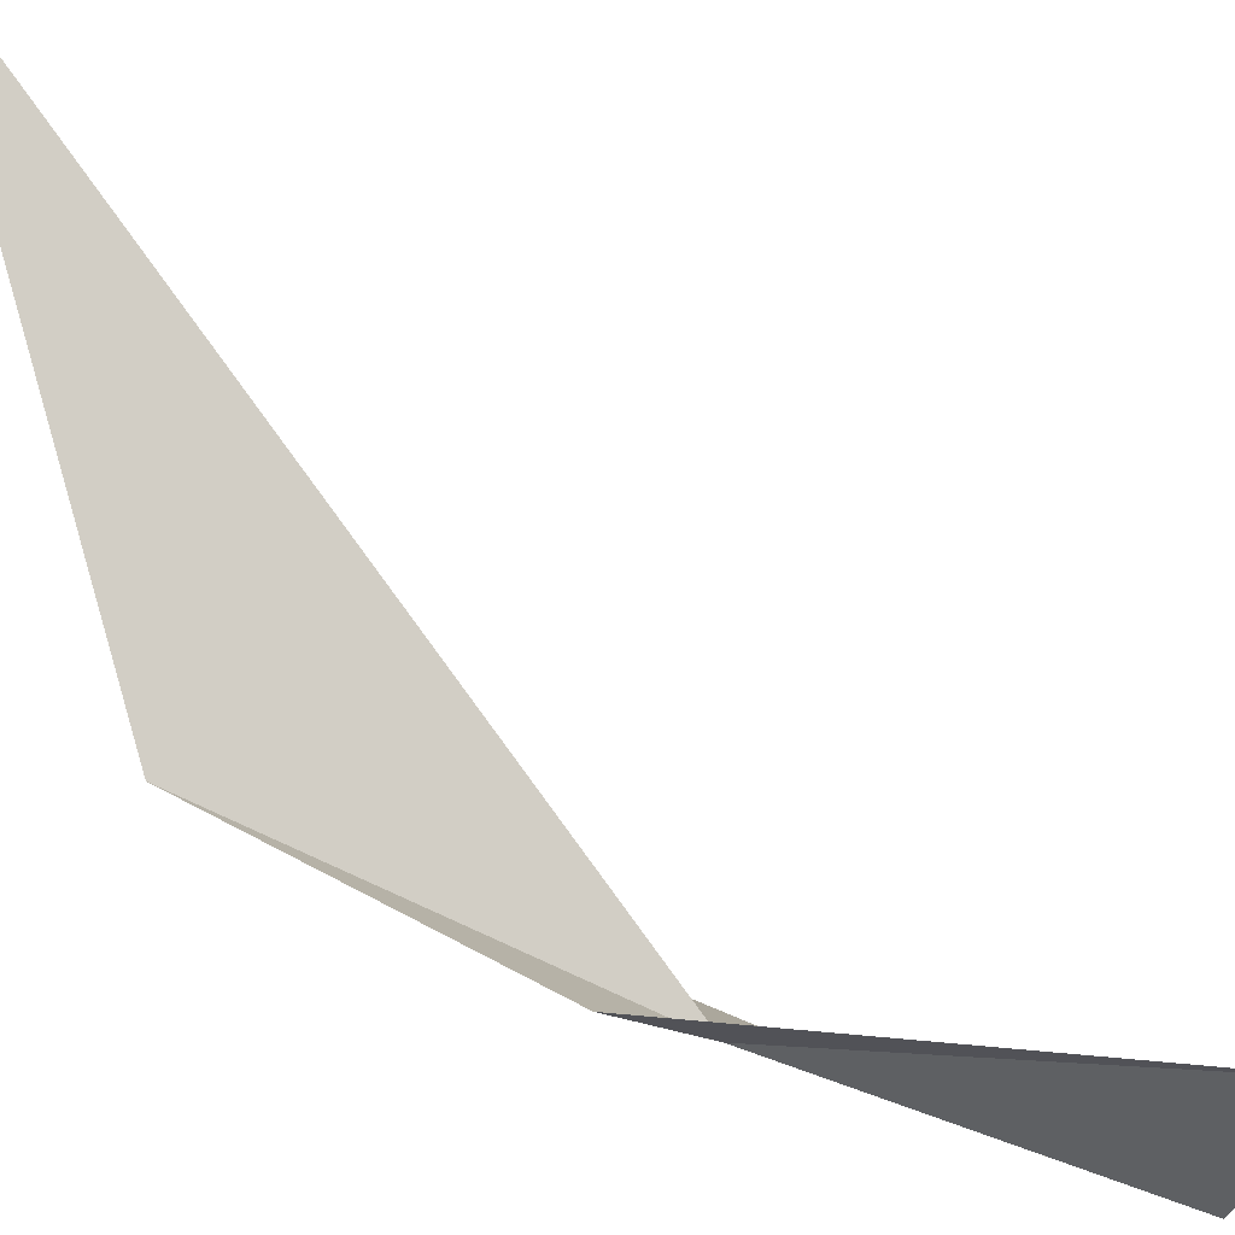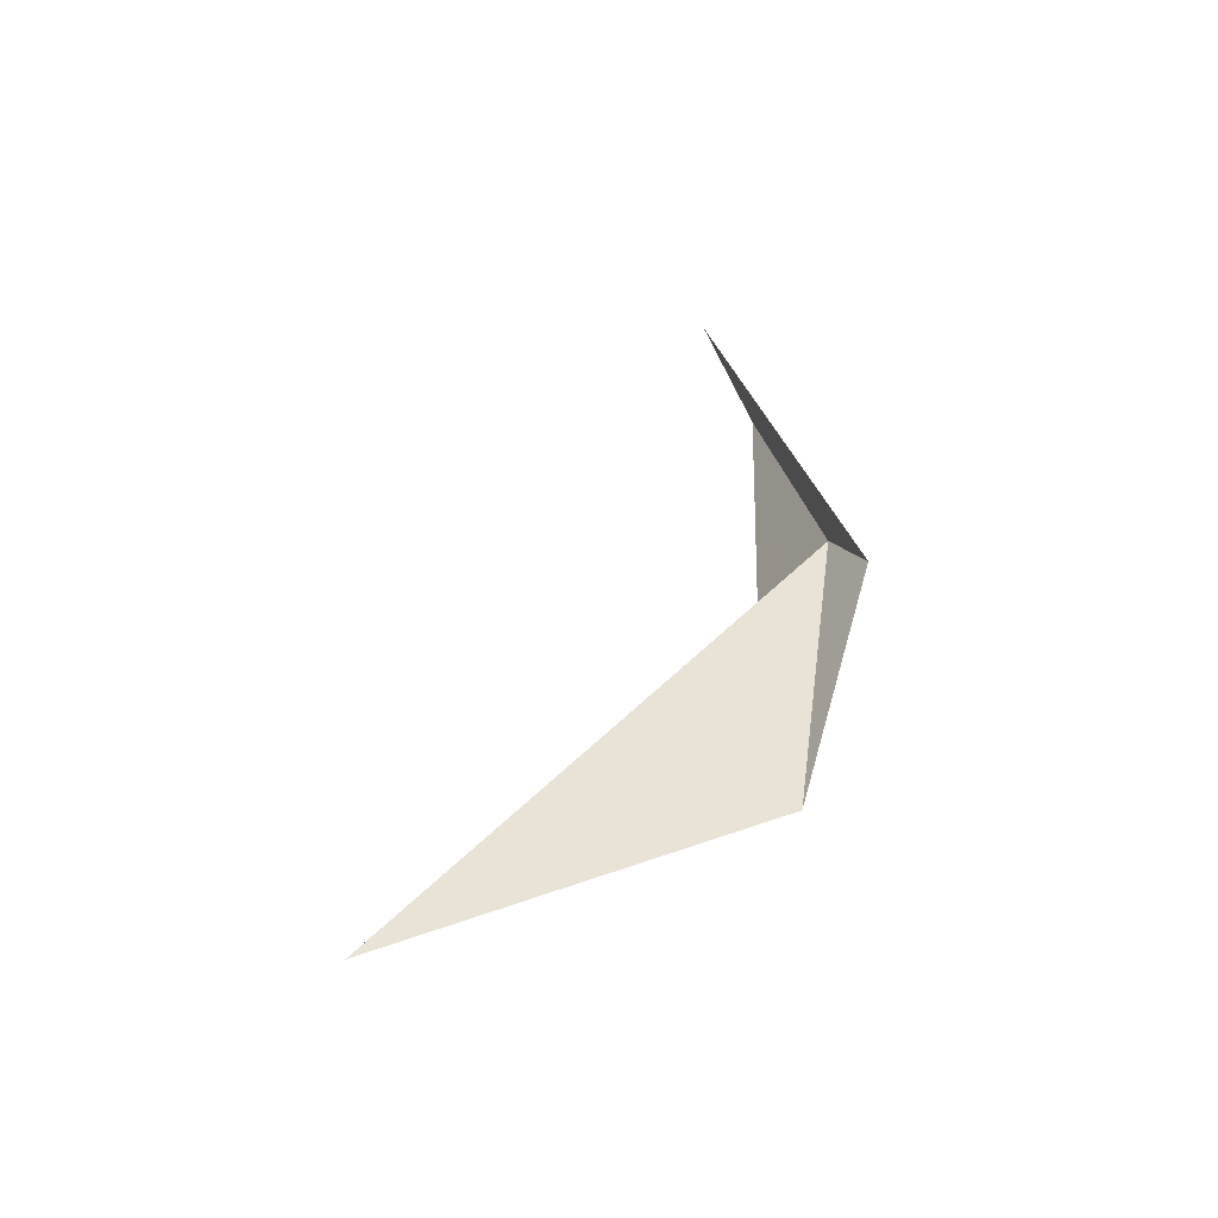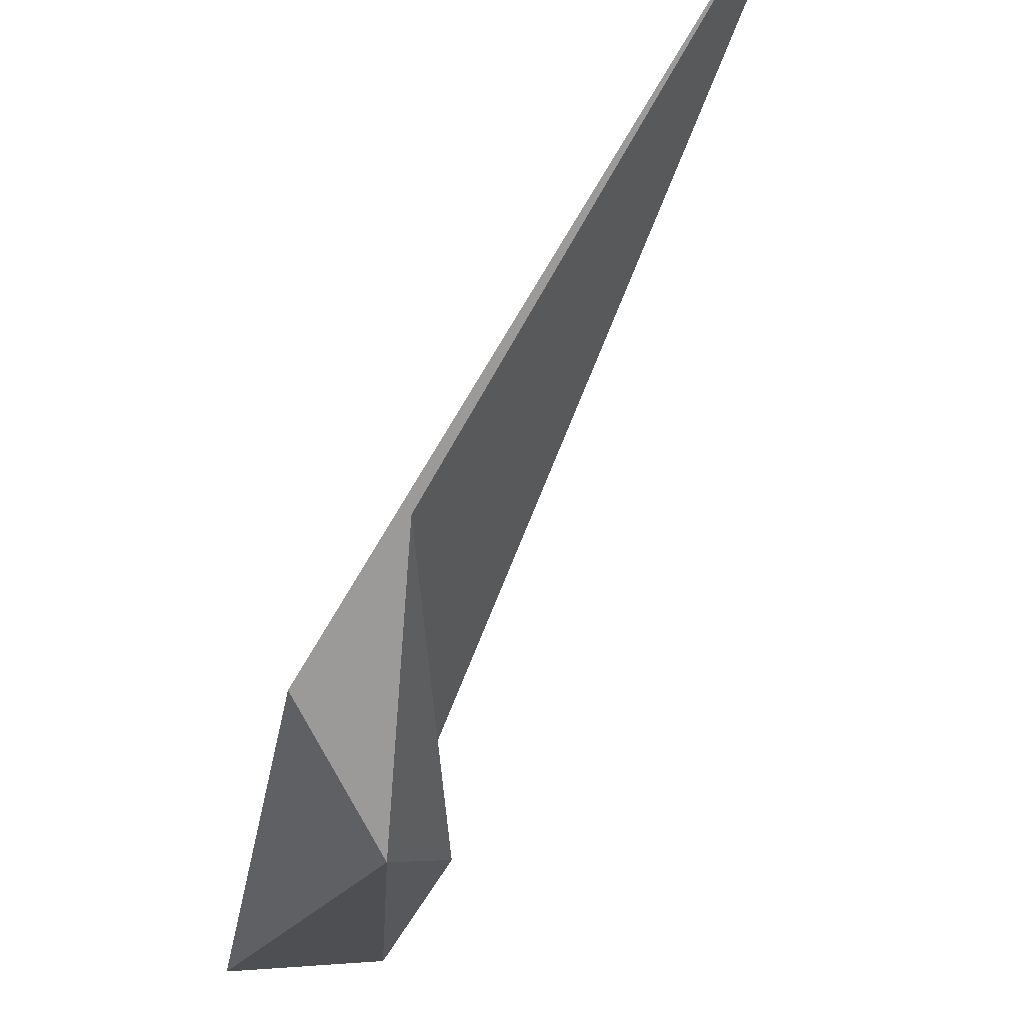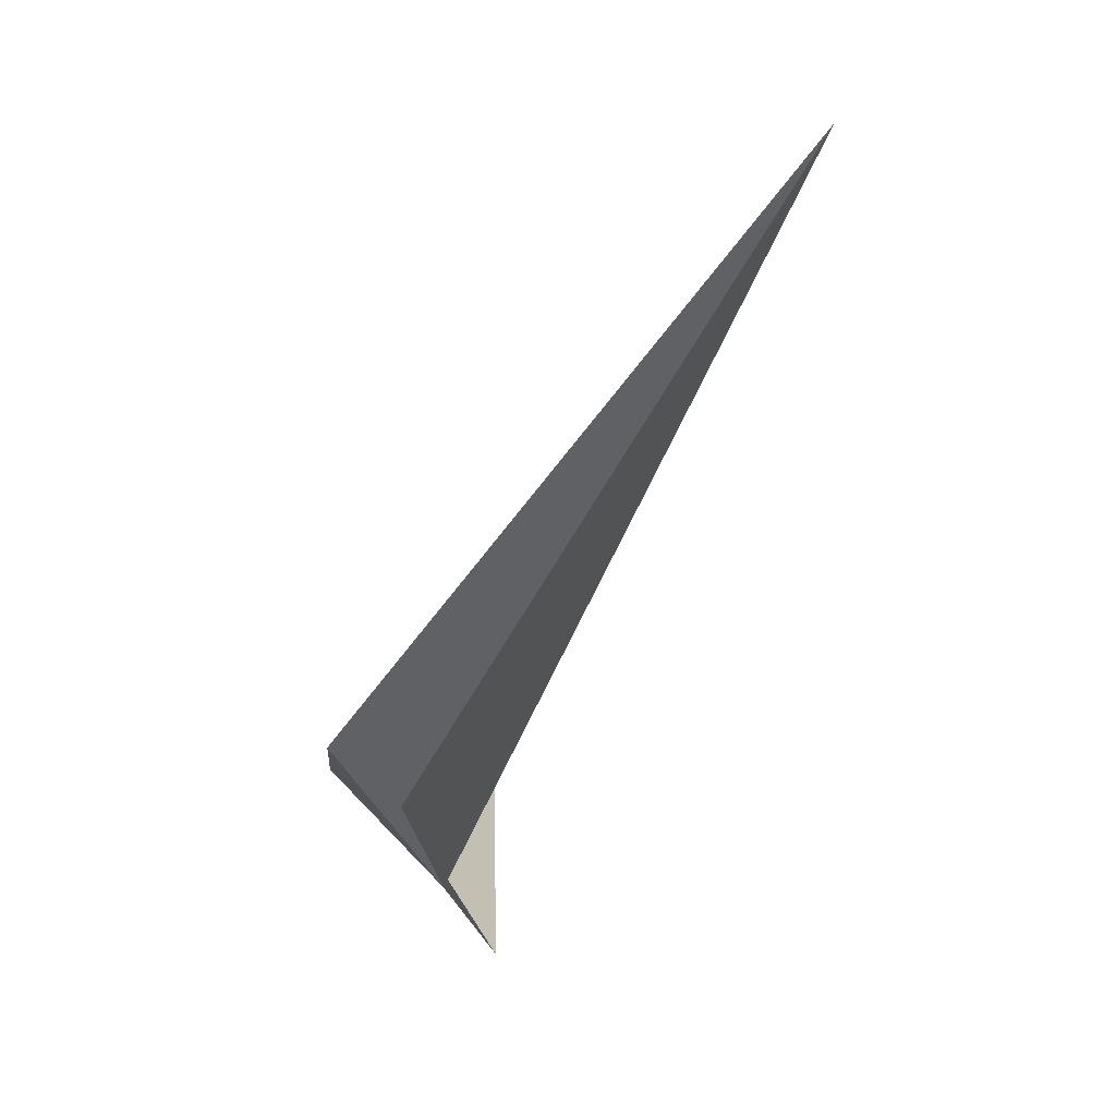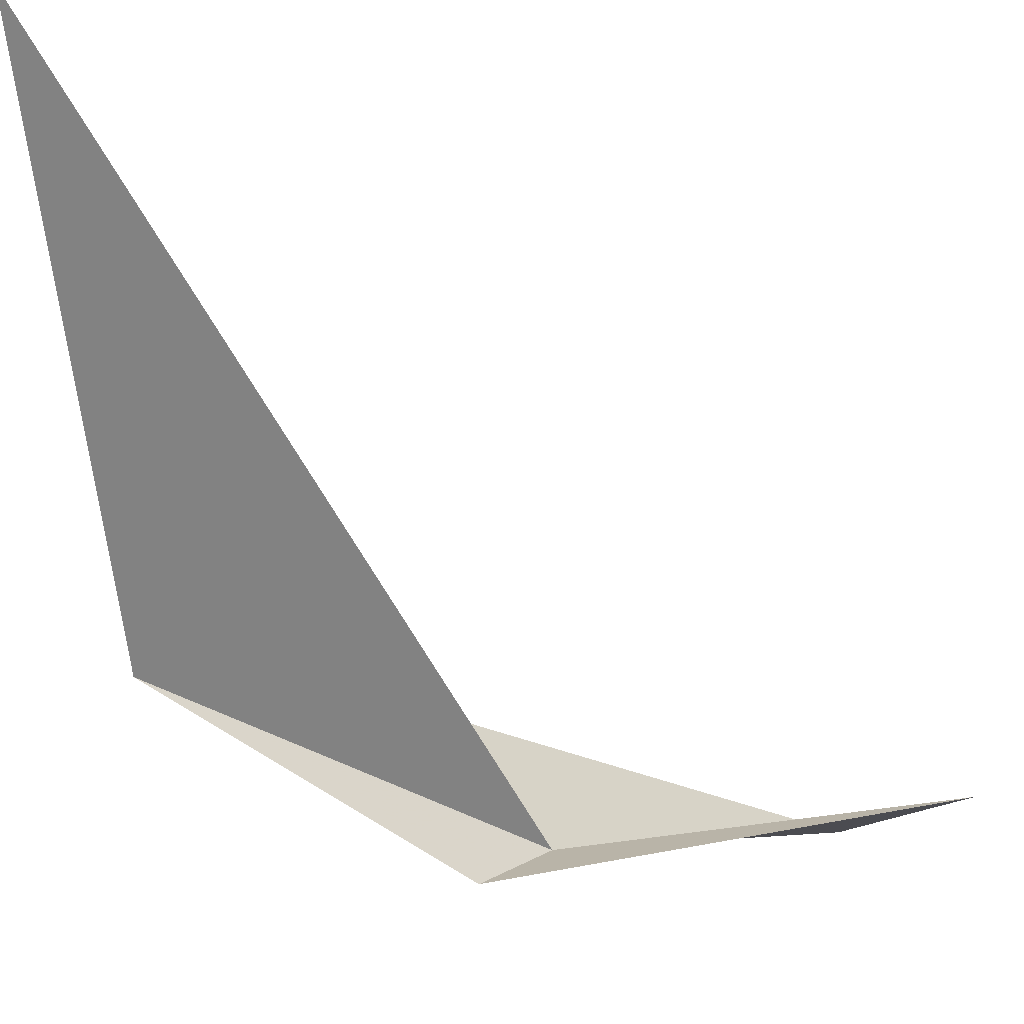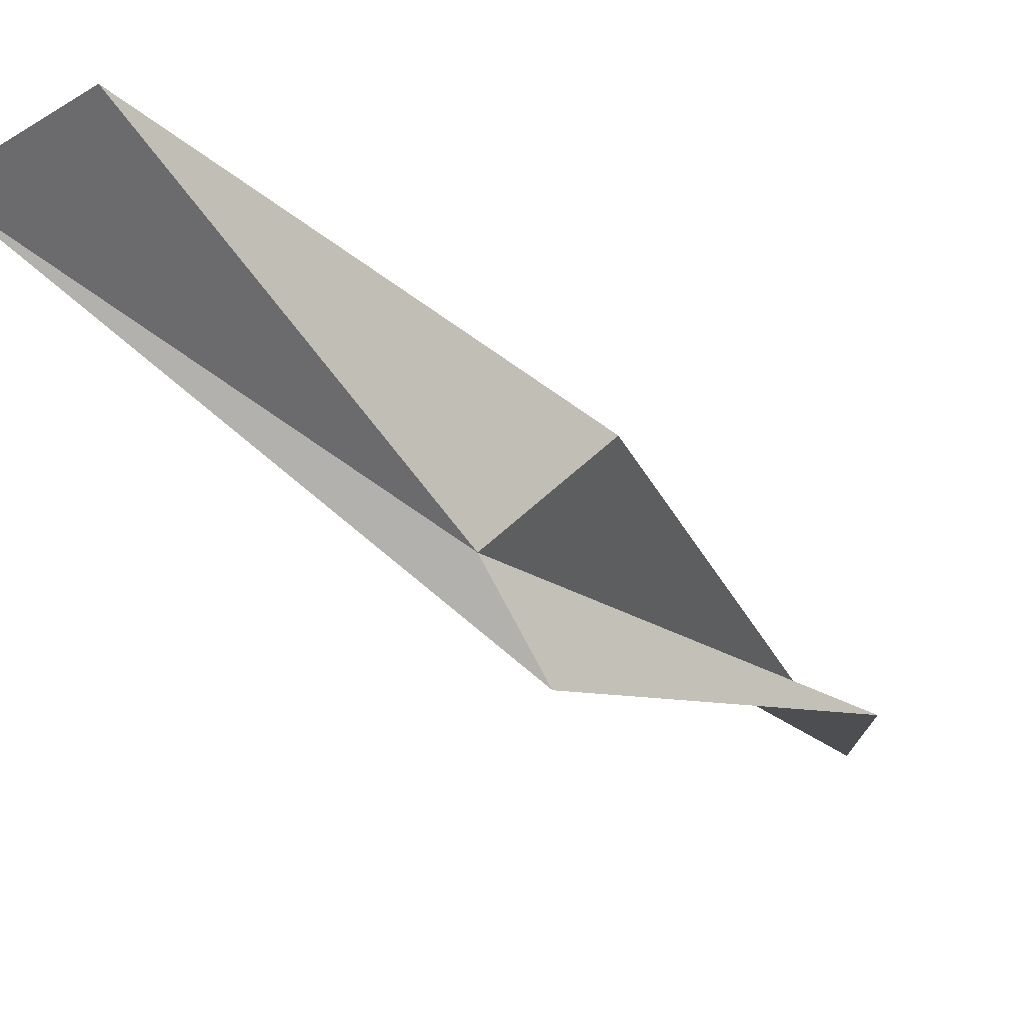
<metadata>
{"format":"obj","ext":"obj","renderer":"f3d","projection":"perspective","resolution":1024,"background":"white","views":[{"elev":-43.4,"azim":-140.1,"up":"+Y"},{"elev":-79.5,"azim":-72.6,"up":"+Z"},{"elev":-25.3,"azim":142.7,"up":"+Y"},{"elev":4.7,"azim":149.2,"up":"+Y"},{"elev":-8.8,"azim":-155.9,"up":"+Y"},{"elev":-57.6,"azim":20.2,"up":"+Y"}]}
</metadata>
<code>
v 8.516 -16.77 188.5
v -8.973 -12.73 213.8
v 9.643 -18.93 181
v 0.8283 -14.56 216.6
v 15.69 -8.772 187.8
v 22.87 -8.426 166.4
v 16.52 21.25 142.3
f 1 2 3
f 1 5 4
f 1 3 6
f 1 6 7
f 1 7 5
f 1 4 2

</code>
